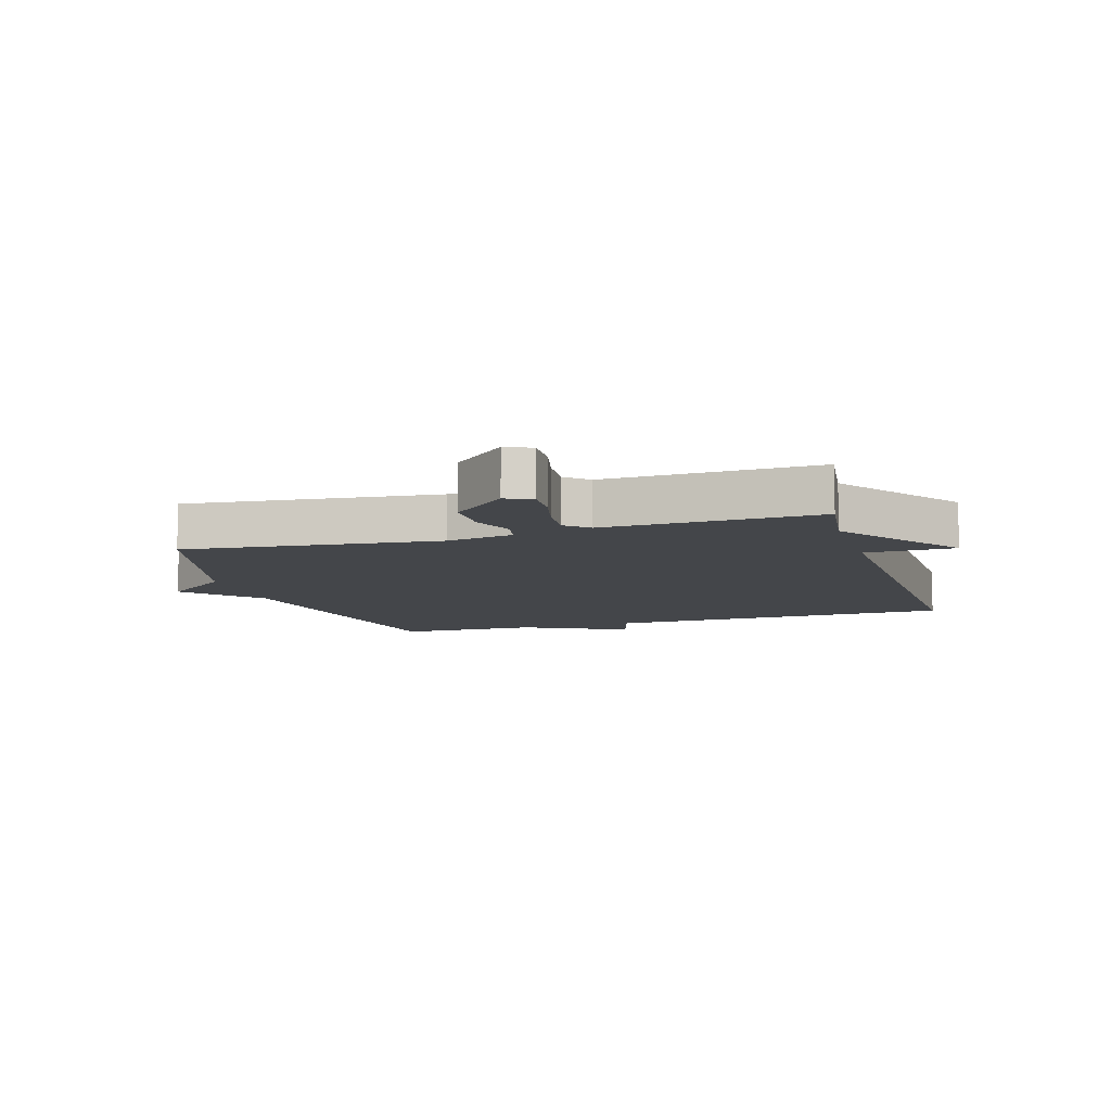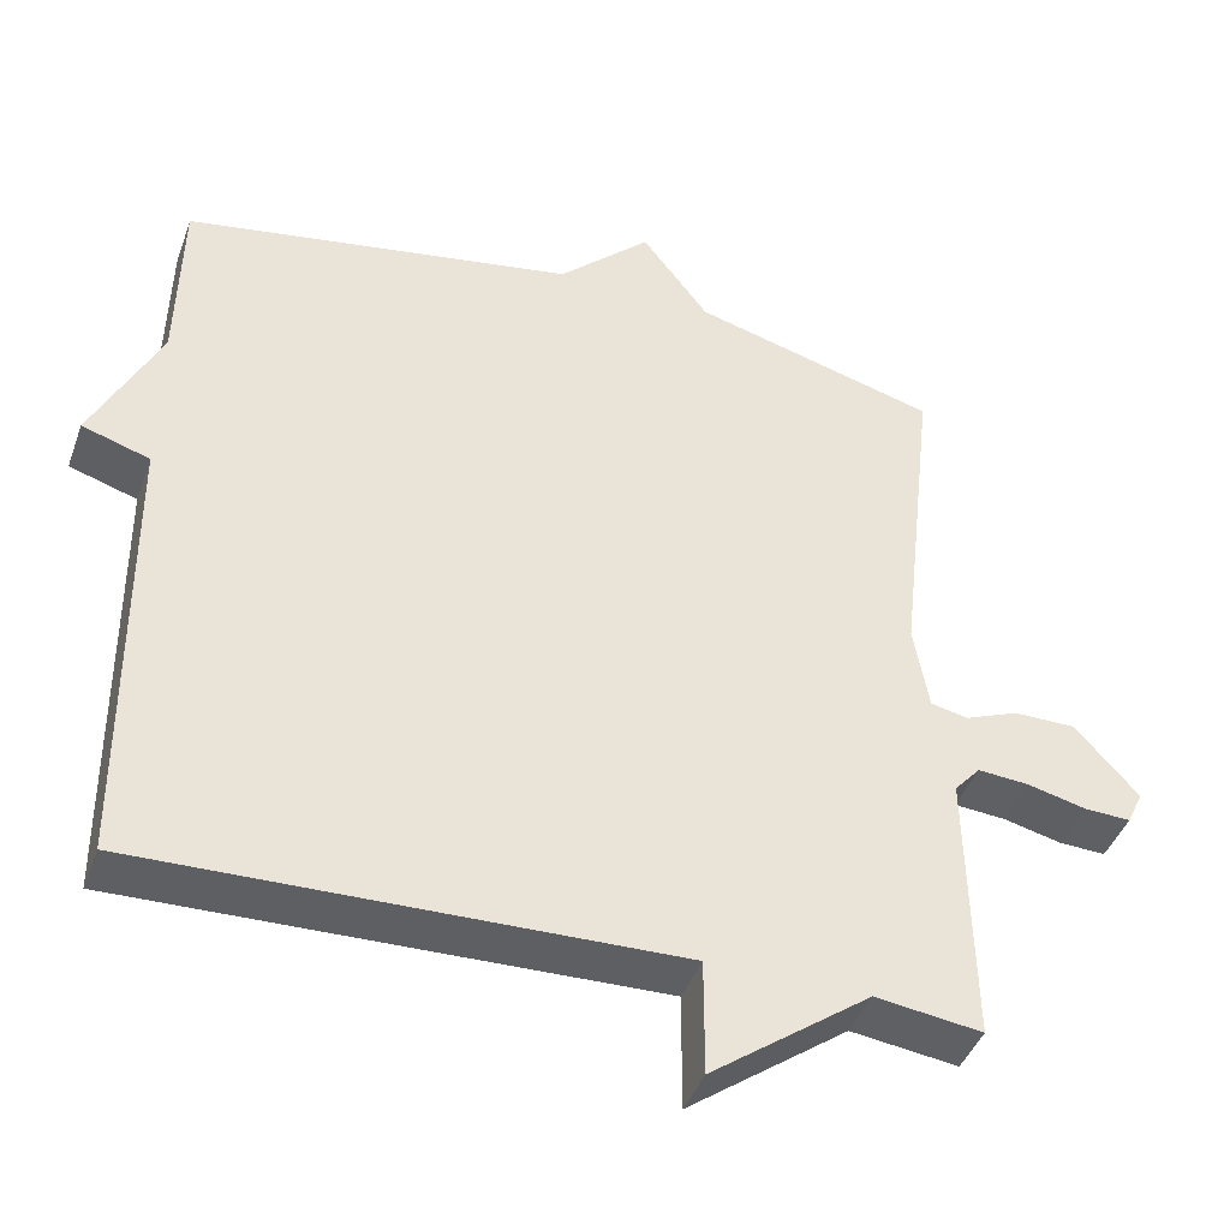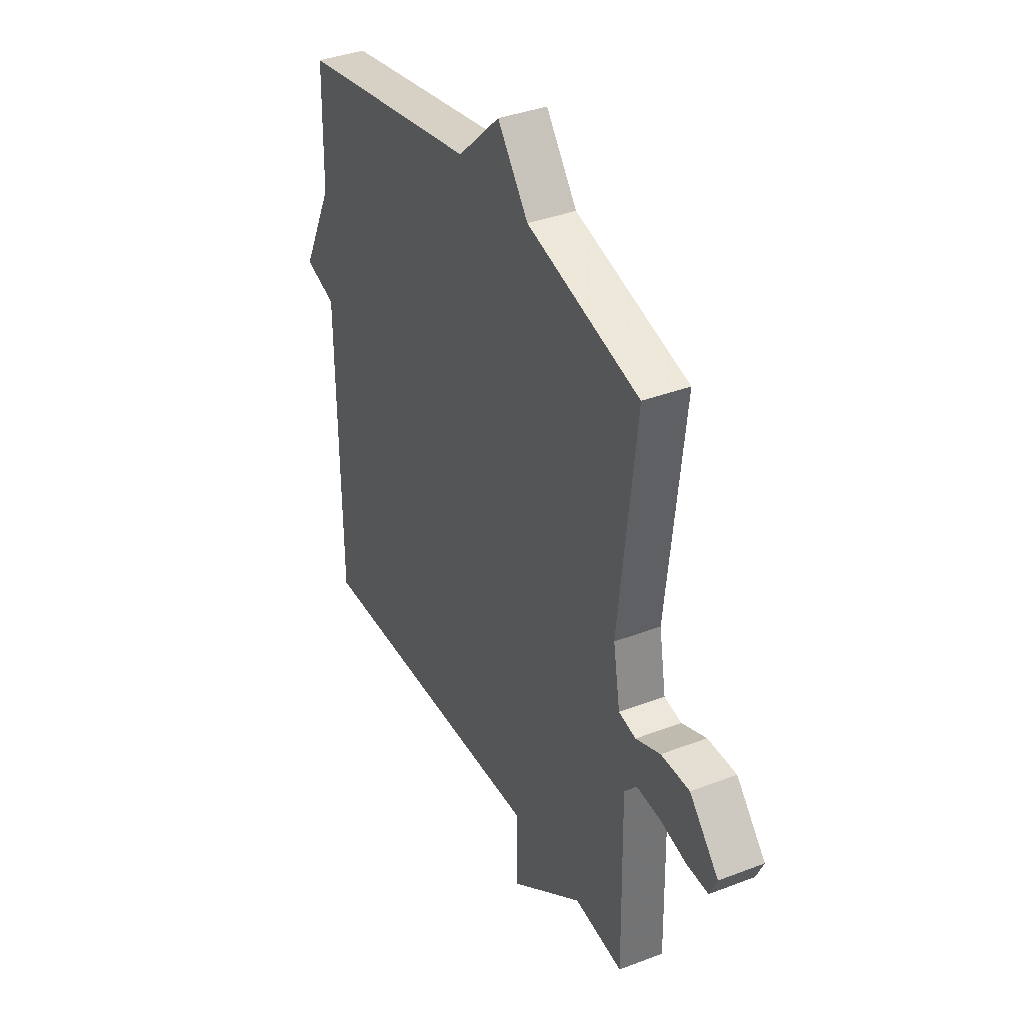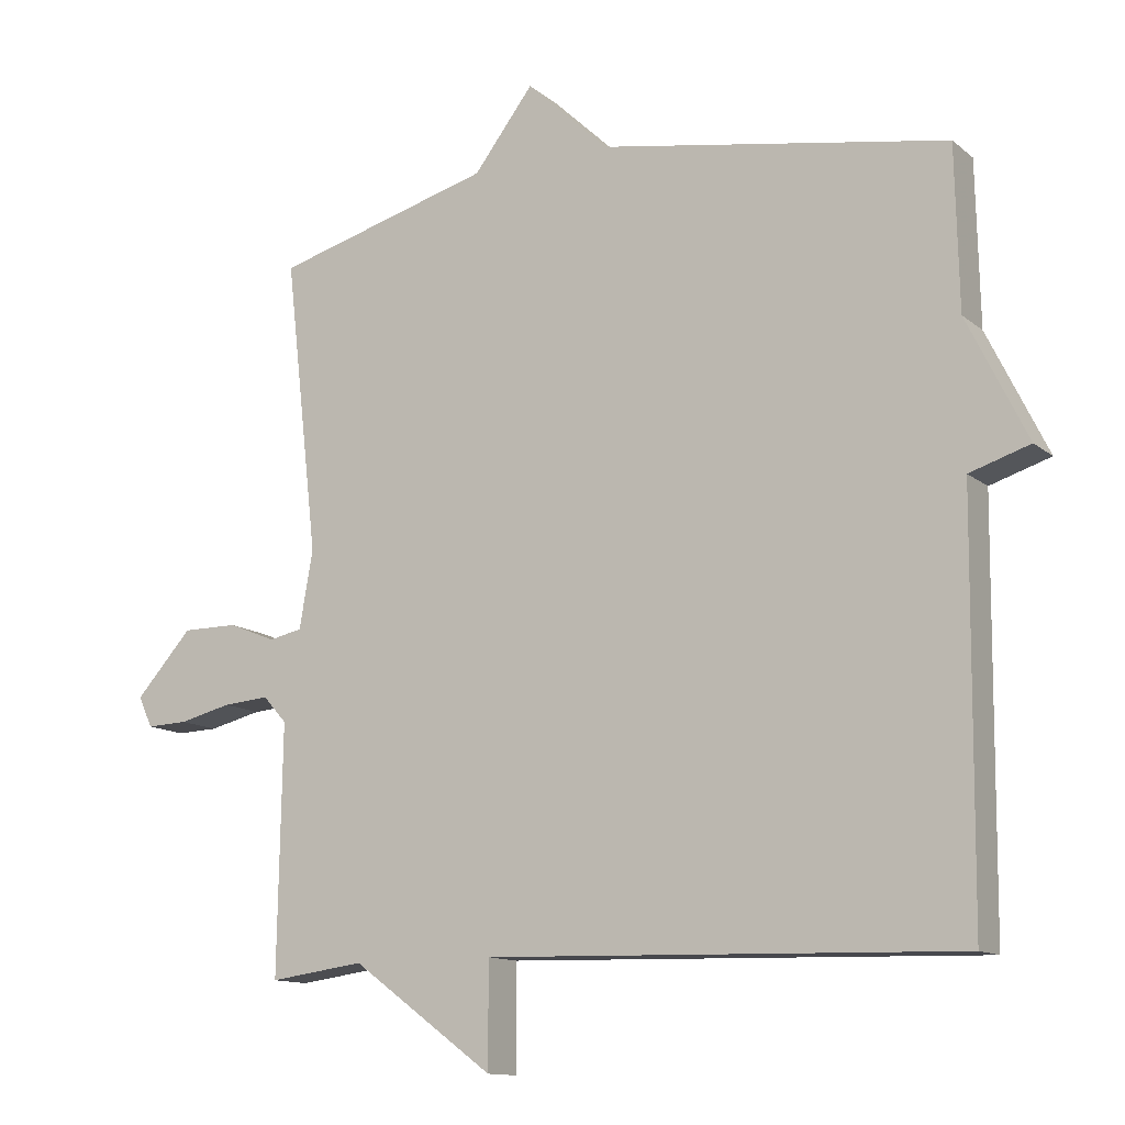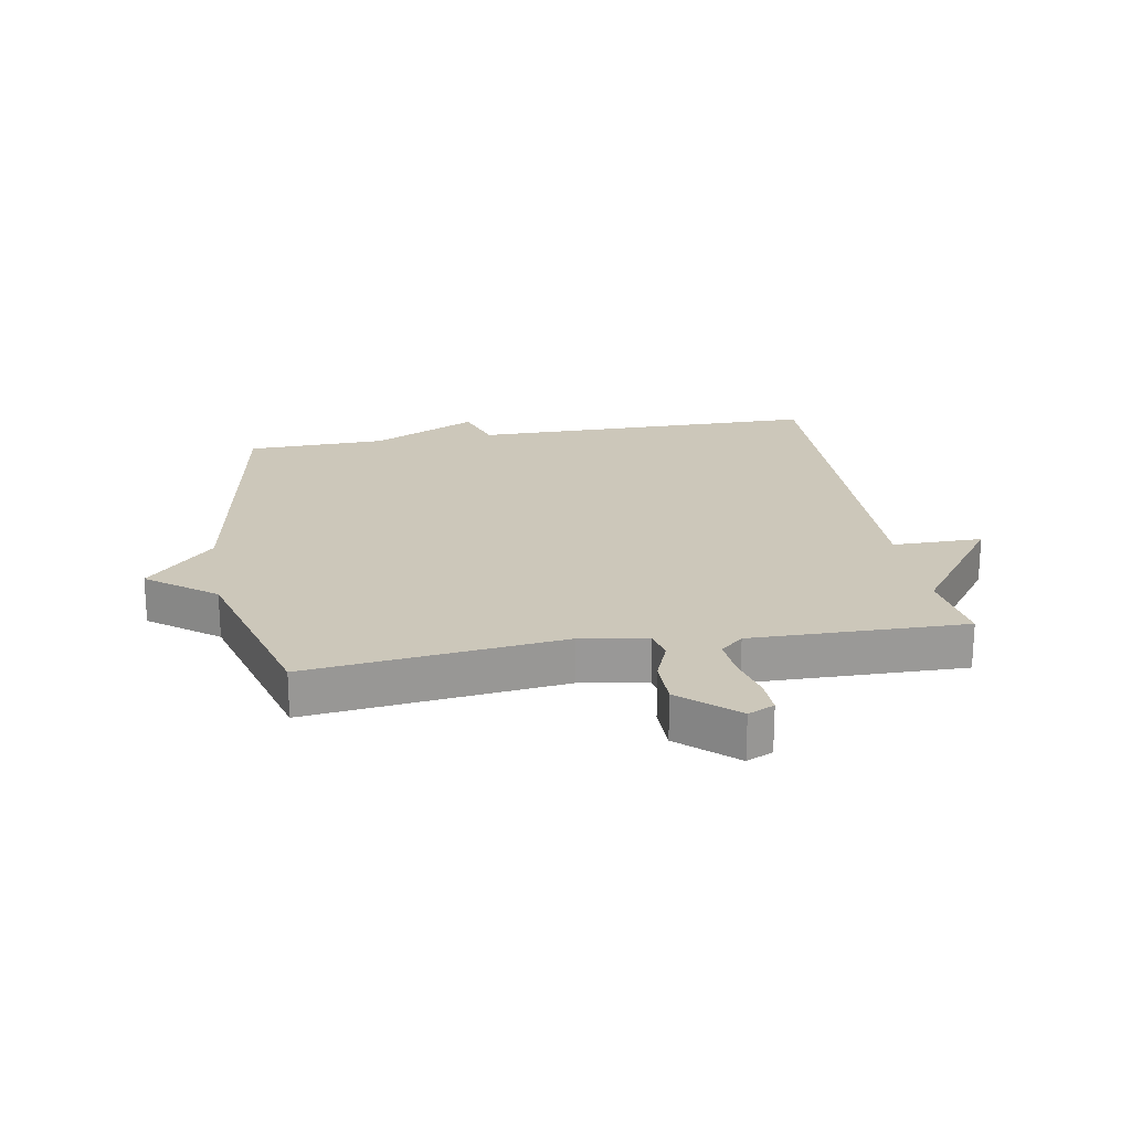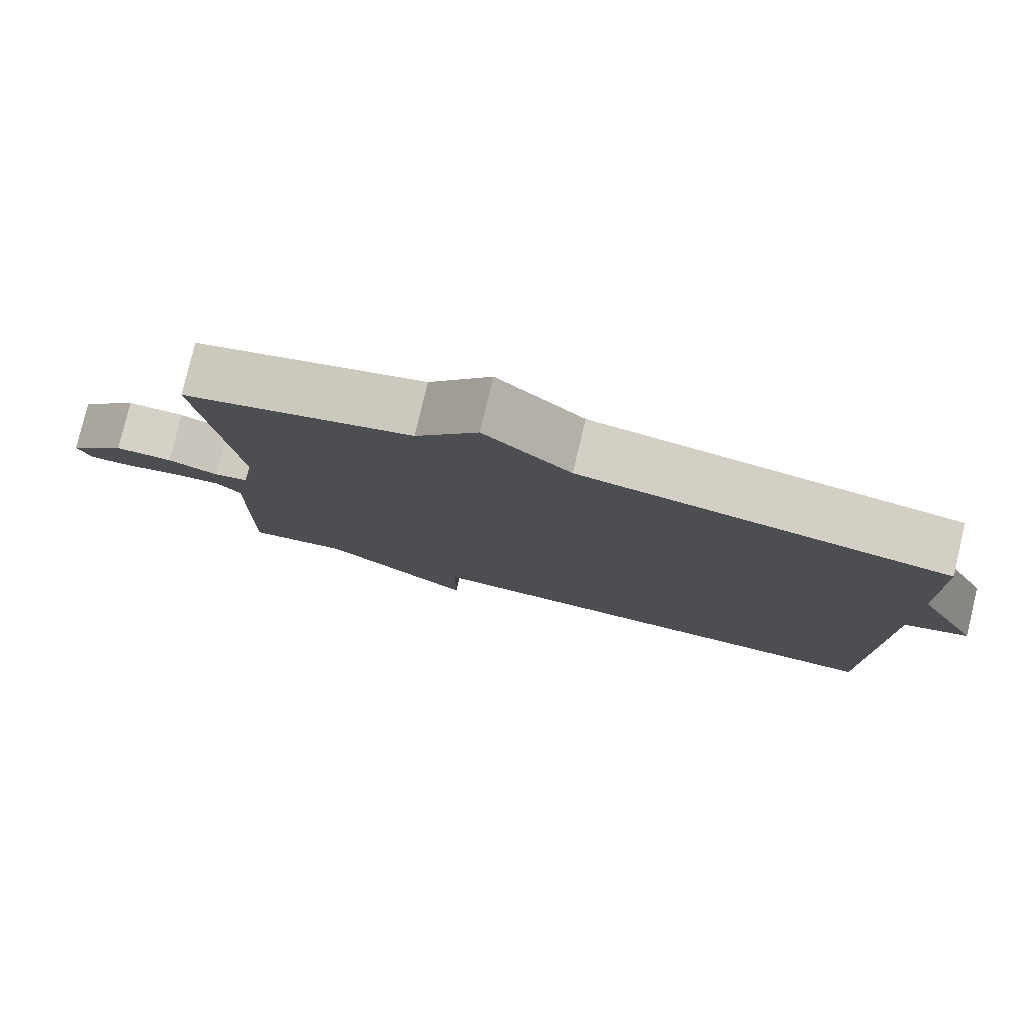
<metadata>
{"format":"obj","ext":"obj","renderer":"f3d","projection":"perspective","resolution":1024,"background":"white","views":[{"elev":-9.4,"azim":107.1,"up":"+Y"},{"elev":-42.6,"azim":-19.2,"up":"+Z"},{"elev":37.1,"azim":63.7,"up":"+Z"},{"elev":-12.5,"azim":-150.3,"up":"+Z"},{"elev":21.3,"azim":80.0,"up":"+Y"},{"elev":79.5,"azim":-166.5,"up":"+Z"}]}
</metadata>
<code>
v 0.5 0.07 -0.5
v 0.366 0.07 -0.482
v 0.166 0.07 -0.629
v 0.166 0.07 -0.482
v -0.5 0.07 -0.5
v -0.505 0.07 0.072
v -0.59 0.07 0.099
v -0.505 0.07 0.272
v -0.5 0.07 0.5
v -0.008 0.07 0.585
v 0.108 0.07 0.695
v 0.192 0.07 0.585
v 0.5 0.07 0.5
v 0.453 0.07 0.085
v 0.472 0.07 -0.024
v 0.519 0.07 -0.034
v 0.586 0.07 -0.007
v 0.664 0.07 -0.007
v 0.744 0.07 -0.096
v 0.724 0.07 -0.139
v 0.666 0.07 -0.137
v 0.592 0.07 -0.119
v 0.527 0.07 -0.114
v 0.494 0.07 -0.151
v 0.5 0 -0.5
v 0.366 0 -0.482
v 0.166 0 -0.629
v 0.166 0 -0.482
v -0.5 0 -0.5
v -0.505 0 0.072
v -0.59 0 0.099
v -0.505 0 0.272
v -0.5 0 0.5
v -0.008 0 0.585
v 0.108 0 0.695
v 0.192 0 0.585
v 0.5 0 0.5
v 0.453 0 0.085
v 0.472 0 -0.024
v 0.519 0 -0.034
v 0.586 0 -0.007
v 0.664 0 -0.007
v 0.744 0 -0.096
v 0.724 0 -0.139
v 0.666 0 -0.137
v 0.592 0 -0.119
v 0.527 0 -0.114
v 0.494 0 -0.151
f 20 21 22
f 19 20 22
f 18 19 22
f 17 18 22
f 16 17 22
f 15 16 22 23
f 12 13 14
f 12 14 15
f 11 12 15
f 10 11 15
f 15 23 24
f 10 15 24
f 9 10 24
f 8 9 24
f 4 5 6
f 2 3 4
f 2 4 6
f 1 2 6
f 24 1 6
f 6 7 8 24
f 46 45 44
f 46 44 43
f 46 43 42
f 46 42 41
f 46 41 40
f 47 46 40 39
f 38 37 36
f 39 38 36
f 39 36 35
f 39 35 34
f 48 47 39
f 48 39 34
f 48 34 33
f 48 33 32
f 30 29 28
f 28 27 26
f 30 28 26
f 30 26 25
f 30 25 48
f 48 32 31 30
f 1 25 26 2
f 2 26 27 3
f 3 27 28 4
f 4 28 29 5
f 5 29 30 6
f 6 30 31 7
f 7 31 32 8
f 8 32 33 9
f 9 33 34 10
f 10 34 35 11
f 11 35 36 12
f 12 36 37 13
f 13 37 38 14
f 14 38 39 15
f 15 39 40 16
f 16 40 41 17
f 17 41 42 18
f 18 42 43 19
f 19 43 44 20
f 20 44 45 21
f 21 45 46 22
f 22 46 47 23
f 23 47 48 24
f 24 48 25 1

</code>
